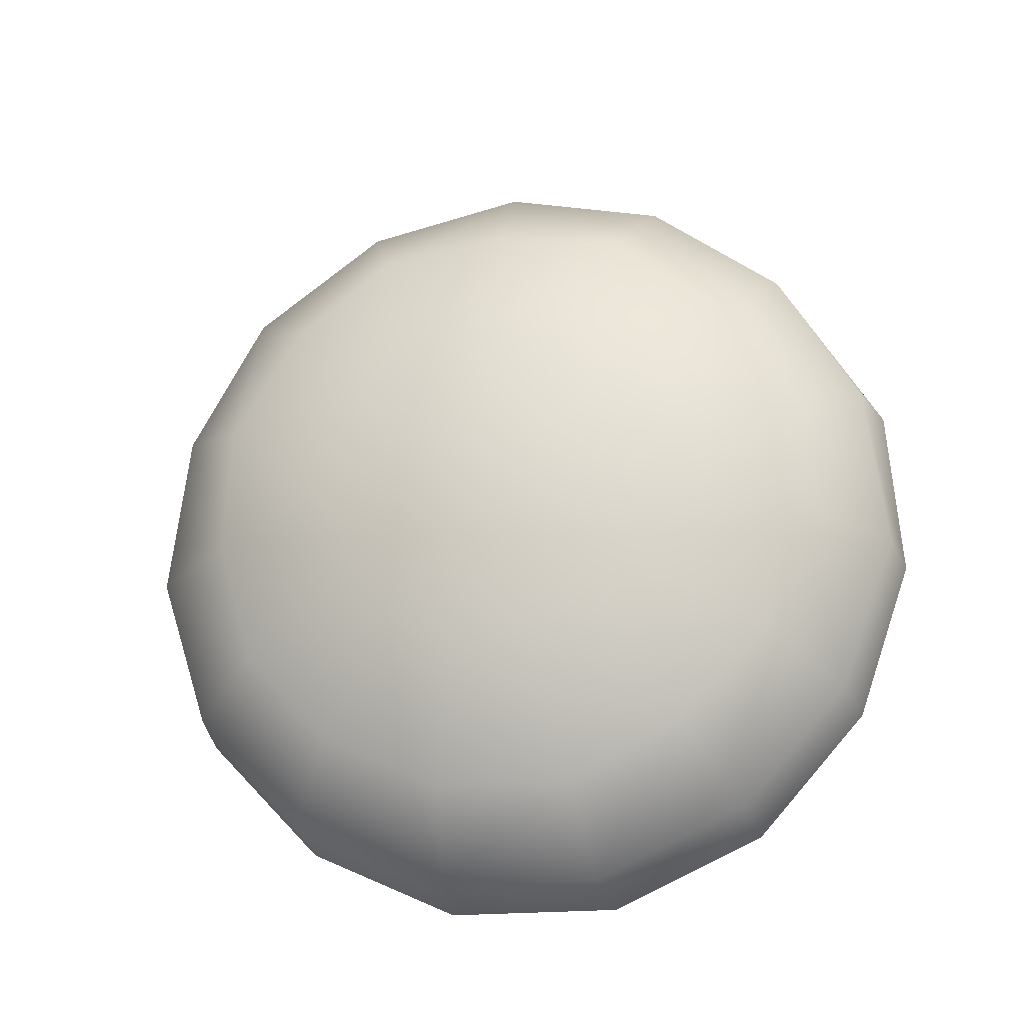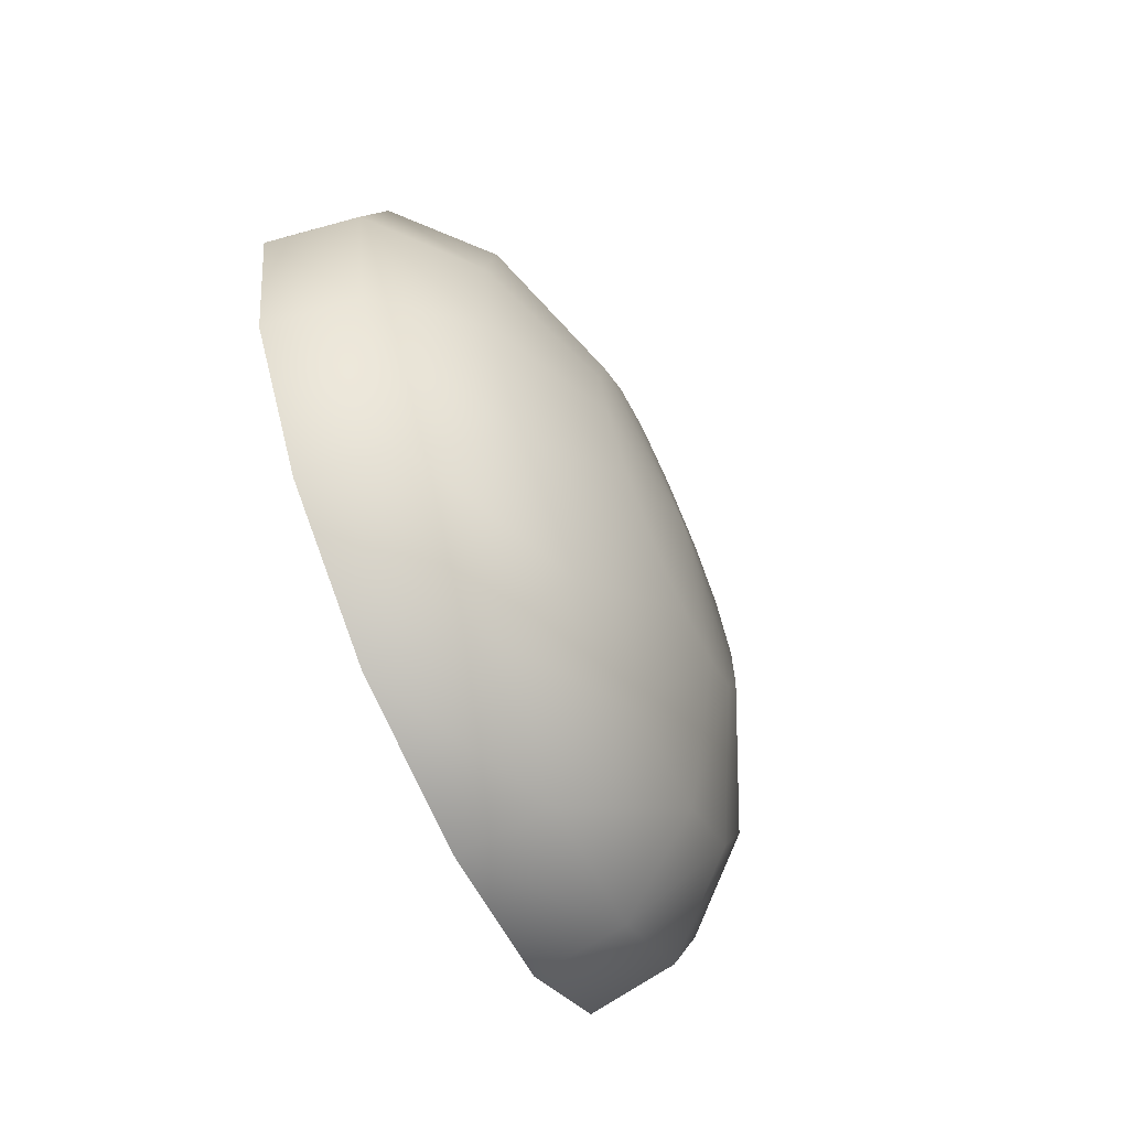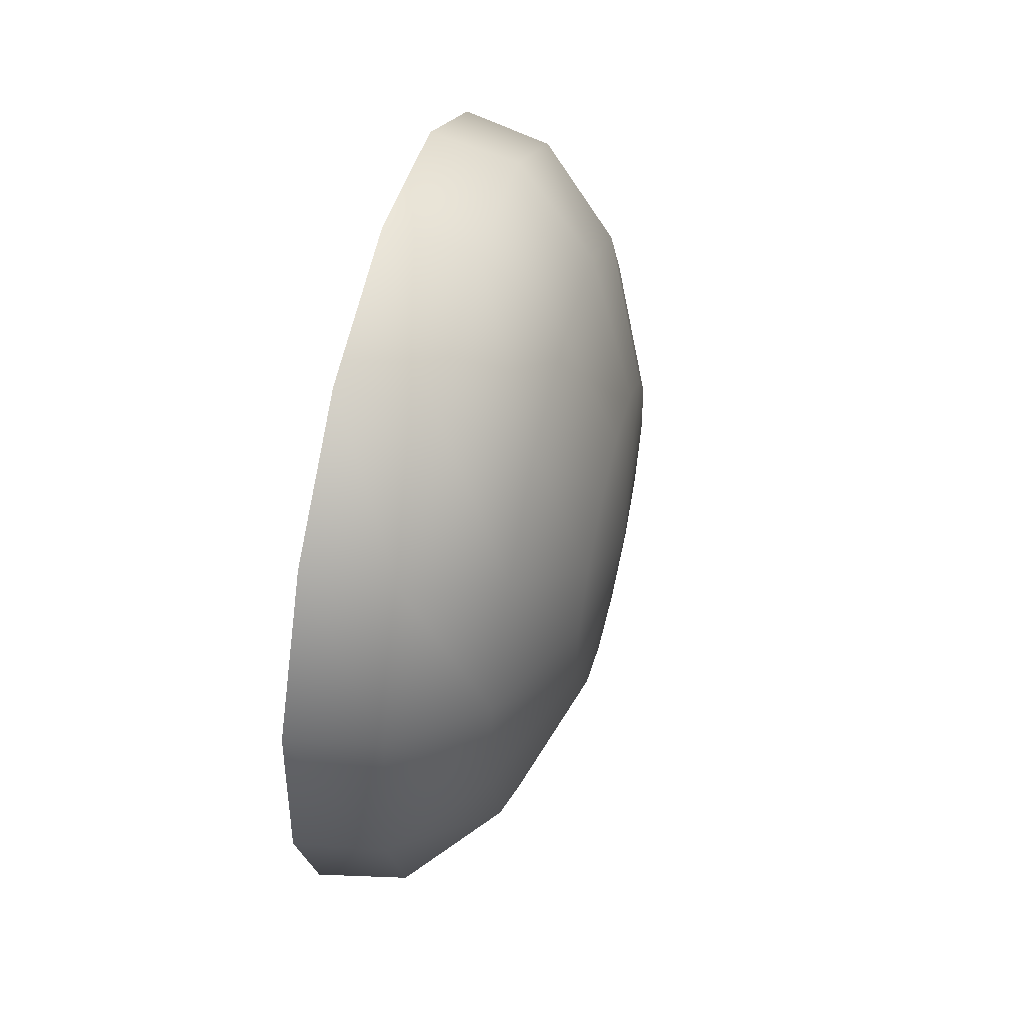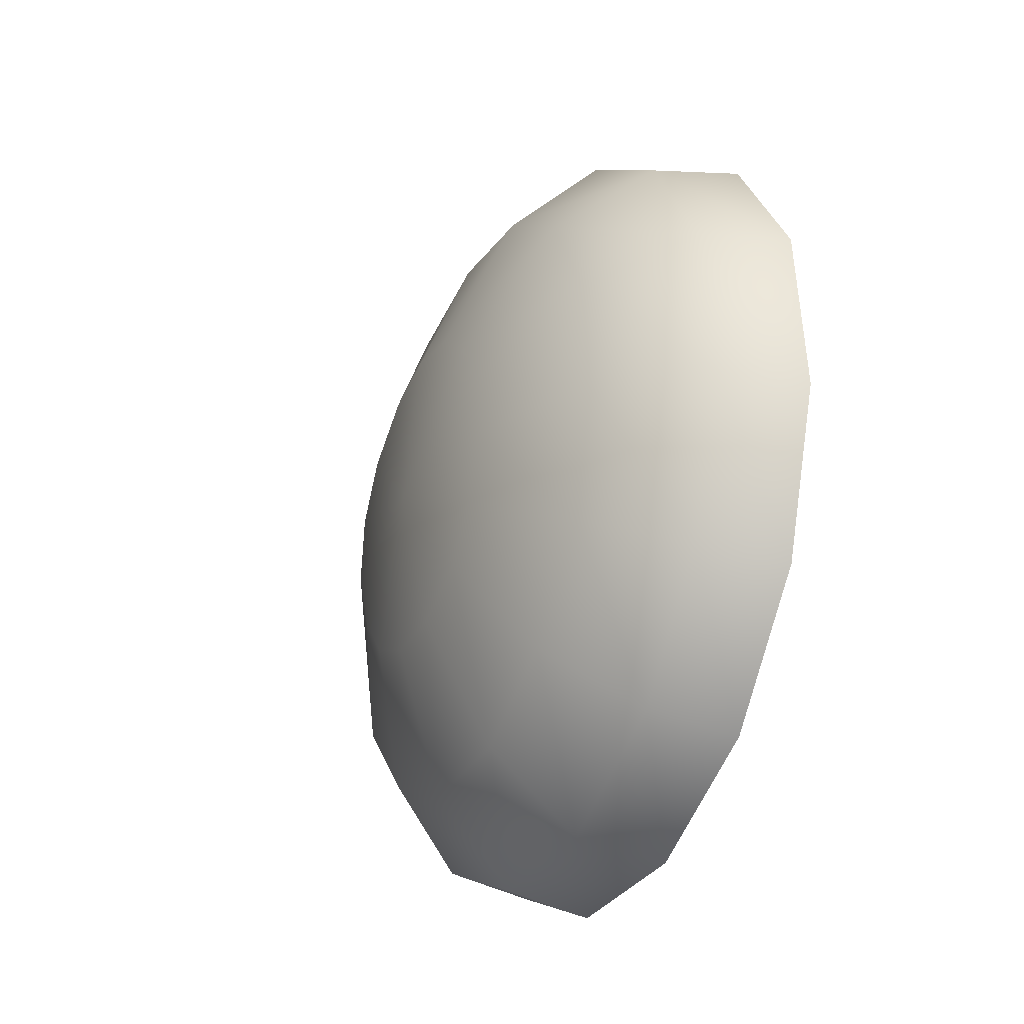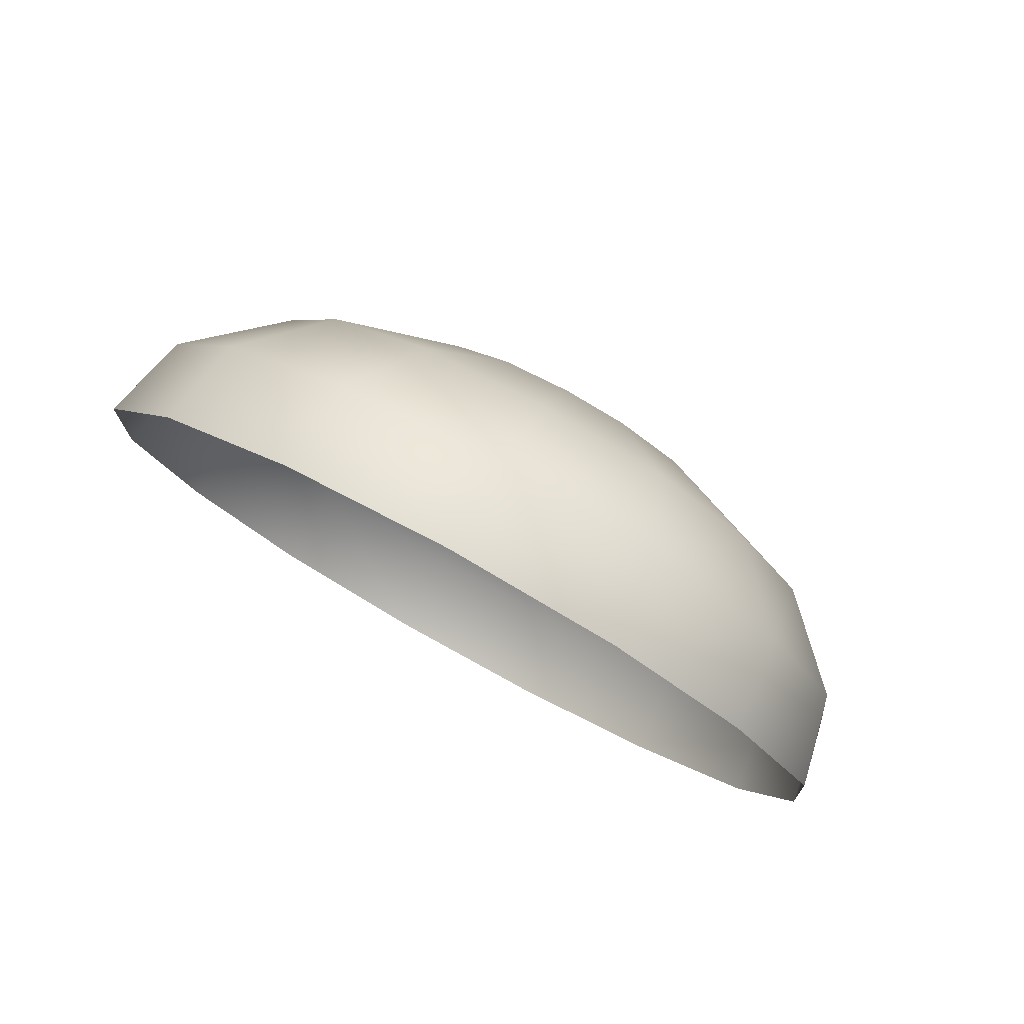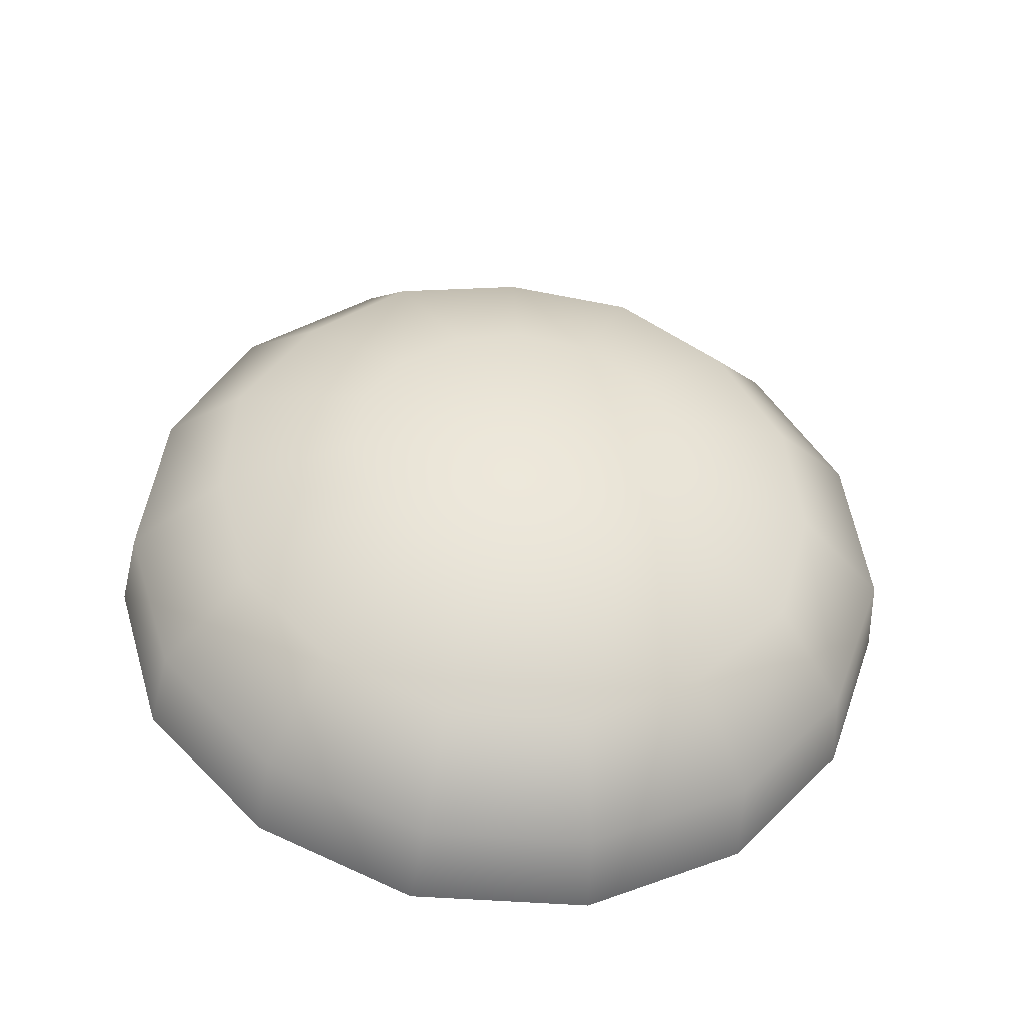
<metadata>
{"format":"obj","ext":"obj","renderer":"f3d","projection":"perspective","resolution":1024,"background":"white","views":[{"elev":-20.6,"azim":101.0,"up":"+Z"},{"elev":-68.1,"azim":24.0,"up":"+Y"},{"elev":53.4,"azim":13.6,"up":"+Z"},{"elev":-29.7,"azim":156.4,"up":"+Z"},{"elev":79.3,"azim":-61.2,"up":"+Z"},{"elev":-42.4,"azim":84.4,"up":"+Z"}]}
</metadata>
<code>
v 202.6 781.5 258.5
v 202.6 781.5 258.5
v 202.6 781.5 258.5
v 202.6 781.5 258.5
v 202.6 781.5 258.5
v 202.6 781.5 258.5
v 202.6 781.5 258.5
v 202.6 781.5 258.5
v 202.6 781.5 258.5
v 202.6 781.4 258.5
v 202.6 781.4 258.5
v 202.6 781.4 258.5
v 202.6 781.4 258.5
v 202.6 781.4 258.5
v 202.6 781.4 258.5
v 202.6 781.4 258.5
v 202.6 781.5 258.5
v 202.6 781.5 258.5
v 202.6 781.5 258.5
v 202.6 781.5 258.5
v 202.6 781.5 258.5
v 202.6 781.5 258.5
v 202.6 781.5 258.4
v 202.6 781.5 258.4
v 202.6 781.4 258.4
v 202.6 781.4 258.4
v 202.6 781.4 258.5
v 202.6 781.4 258.5
v 202.6 781.4 258.5
v 202.6 781.4 258.5
v 202.6 781.4 258.5
v 202.6 781.5 258.5
v 202.6 781.5 258.5
v 202.6 781.5 258.5
v 202.6 781.5 258.5
v 202.6 781.5 258.5
v 202.6 781.5 258.4
v 202.6 781.5 258.4
v 202.6 781.5 258.4
v 202.6 781.4 258.4
v 202.6 781.4 258.4
v 202.6 781.4 258.4
v 202.6 781.4 258.5
v 202.6 781.4 258.5
v 202.6 781.4 258.5
v 202.6 781.4 258.5
v 202.6 781.5 258.5
v 202.6 781.5 258.5
v 202.6 781.5 258.5
v 202.6 781.5 258.5
v 202.6 781.5 258.5
v 202.6 781.5 258.4
v 202.6 781.5 258.4
v 202.6 781.5 258.4
v 202.6 781.4 258.4
v 202.6 781.4 258.4
v 202.6 781.4 258.4
v 202.6 781.4 258.5
v 202.6 781.4 258.5
v 202.6 781.4 258.5
v 202.6 781.4 258.5
f 3 2 1
f 4 3 1
f 5 4 1
f 6 5 1
f 7 6 1
f 8 7 1
f 9 8 1
f 10 9 1
f 11 10 1
f 12 11 1
f 13 12 1
f 14 13 1
f 15 14 1
f 16 15 1
f 2 16 1
f 2 3 18
f 18 17 2
f 3 4 19
f 19 18 3
f 4 5 20
f 20 19 4
f 5 6 21
f 21 20 5
f 6 7 22
f 22 21 6
f 7 8 23
f 23 22 7
f 8 9 24
f 24 23 8
f 9 10 25
f 25 24 9
f 10 11 26
f 26 25 10
f 11 12 27
f 27 26 11
f 12 13 28
f 28 27 12
f 13 14 29
f 29 28 13
f 14 15 30
f 30 29 14
f 15 16 31
f 31 30 15
f 16 2 17
f 17 31 16
f 17 18 33
f 33 32 17
f 18 19 34
f 34 33 18
f 19 20 35
f 35 34 19
f 20 21 36
f 36 35 20
f 21 22 37
f 37 36 21
f 22 23 38
f 38 37 22
f 23 24 39
f 39 38 23
f 24 25 40
f 40 39 24
f 25 26 41
f 41 40 25
f 26 27 42
f 42 41 26
f 27 28 43
f 43 42 27
f 28 29 44
f 44 43 28
f 29 30 45
f 45 44 29
f 30 31 46
f 46 45 30
f 31 17 32
f 32 46 31
f 32 33 48
f 48 47 32
f 33 34 49
f 49 48 33
f 34 35 50
f 50 49 34
f 35 36 51
f 51 50 35
f 36 37 52
f 52 51 36
f 37 38 53
f 53 52 37
f 38 39 54
f 54 53 38
f 39 40 55
f 55 54 39
f 40 41 56
f 56 55 40
f 41 42 57
f 57 56 41
f 42 43 58
f 58 57 42
f 43 44 59
f 59 58 43
f 44 45 60
f 60 59 44
f 45 46 61
f 61 60 45
f 46 32 47
f 47 61 46

</code>
